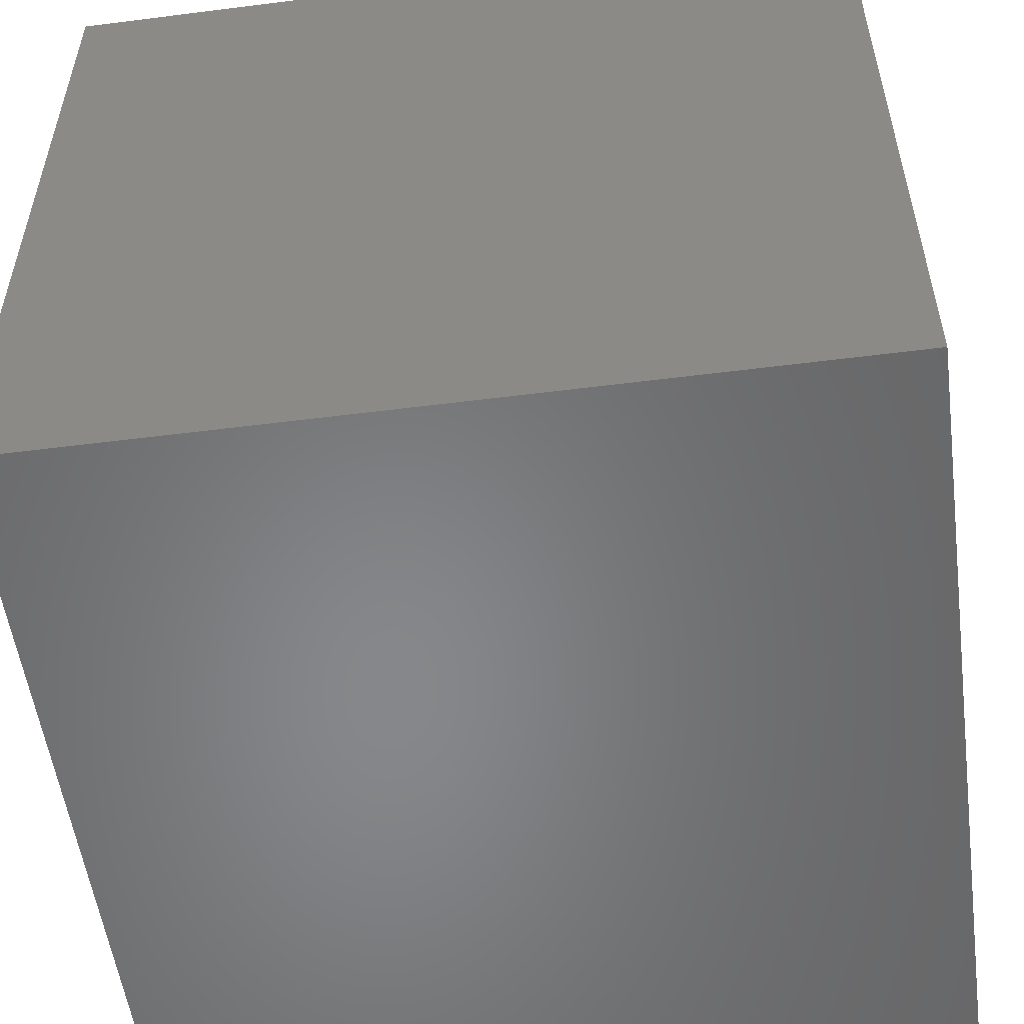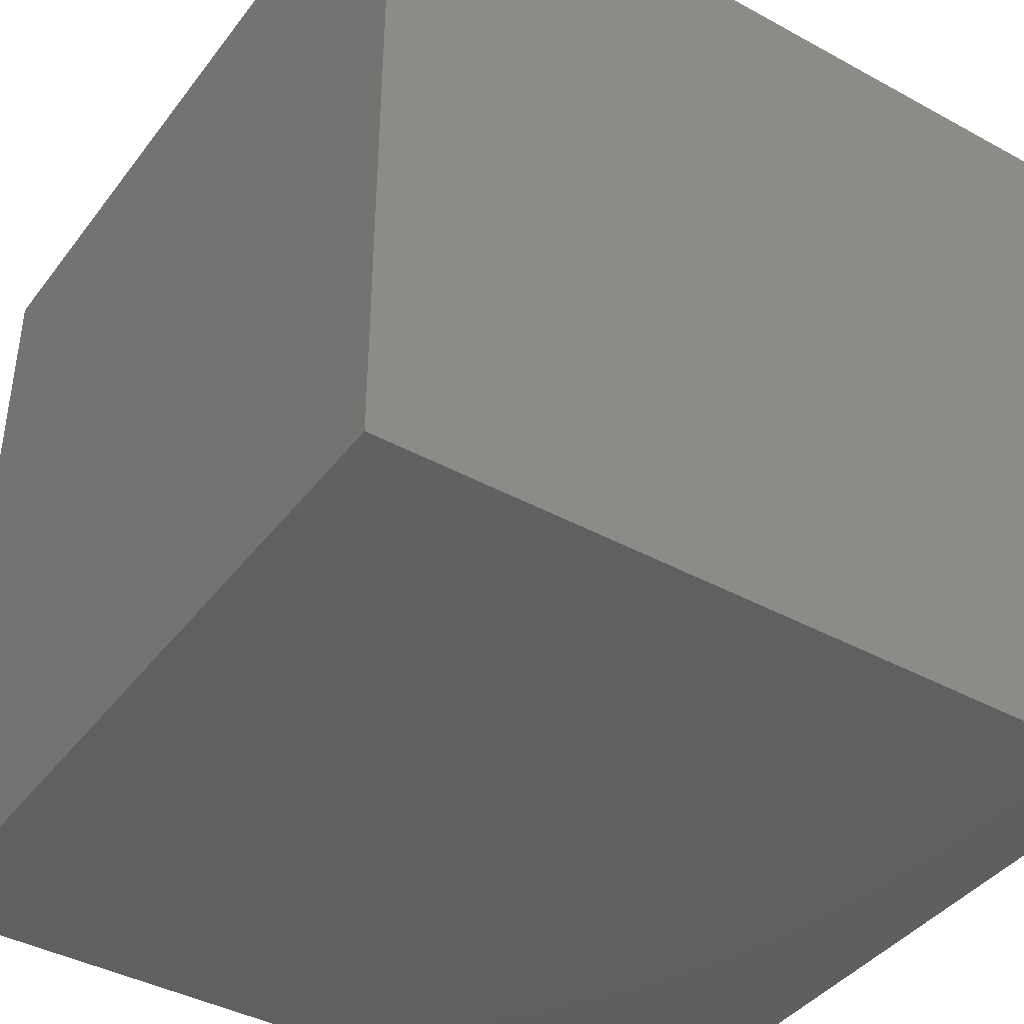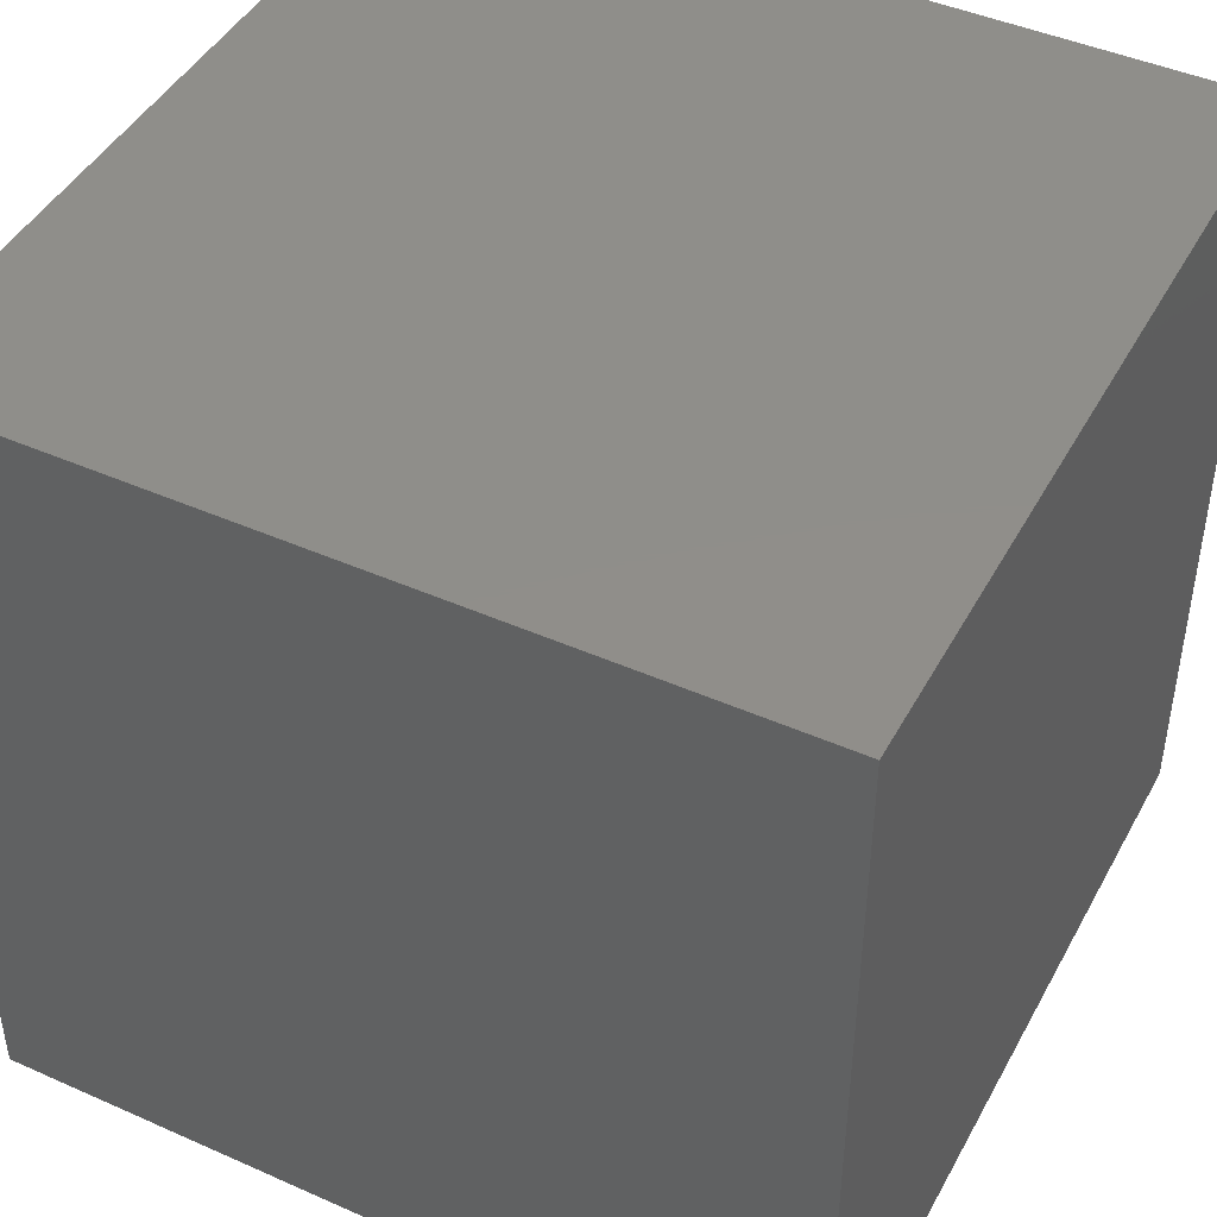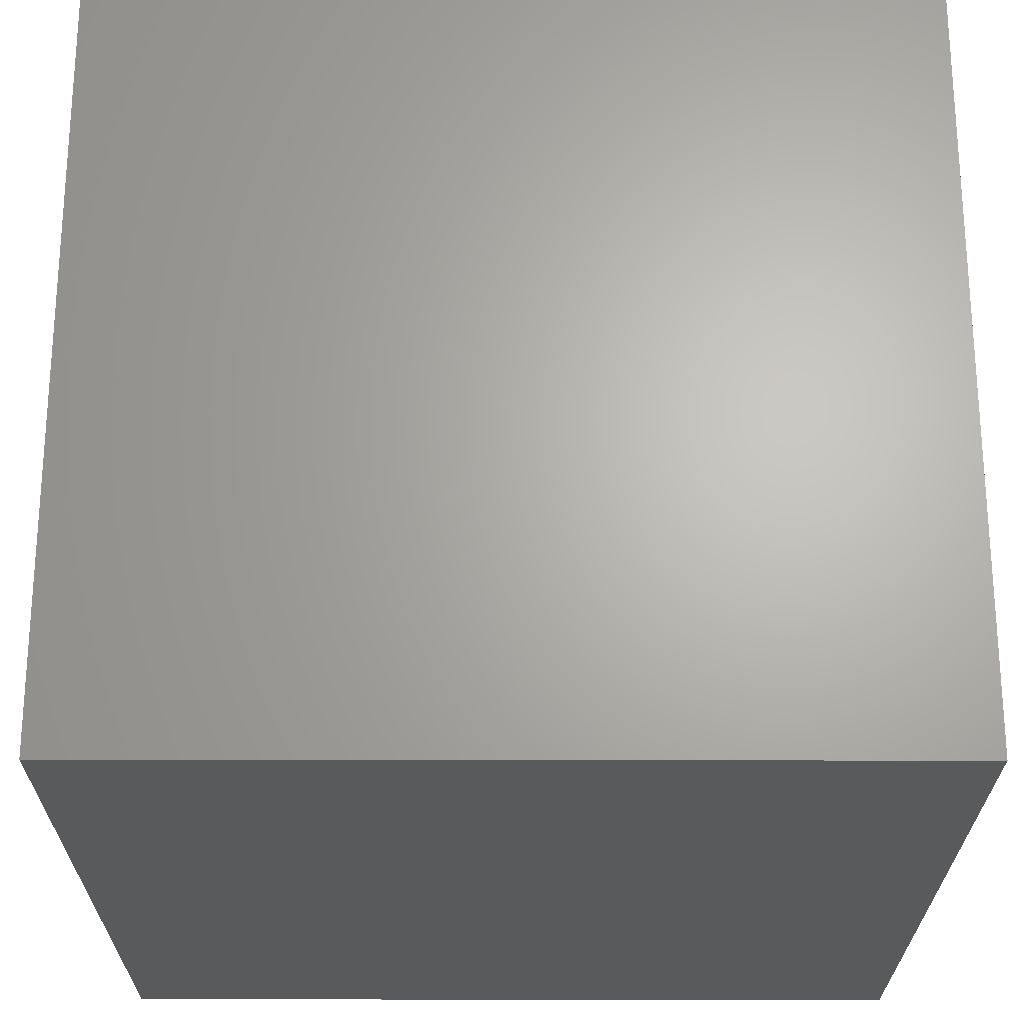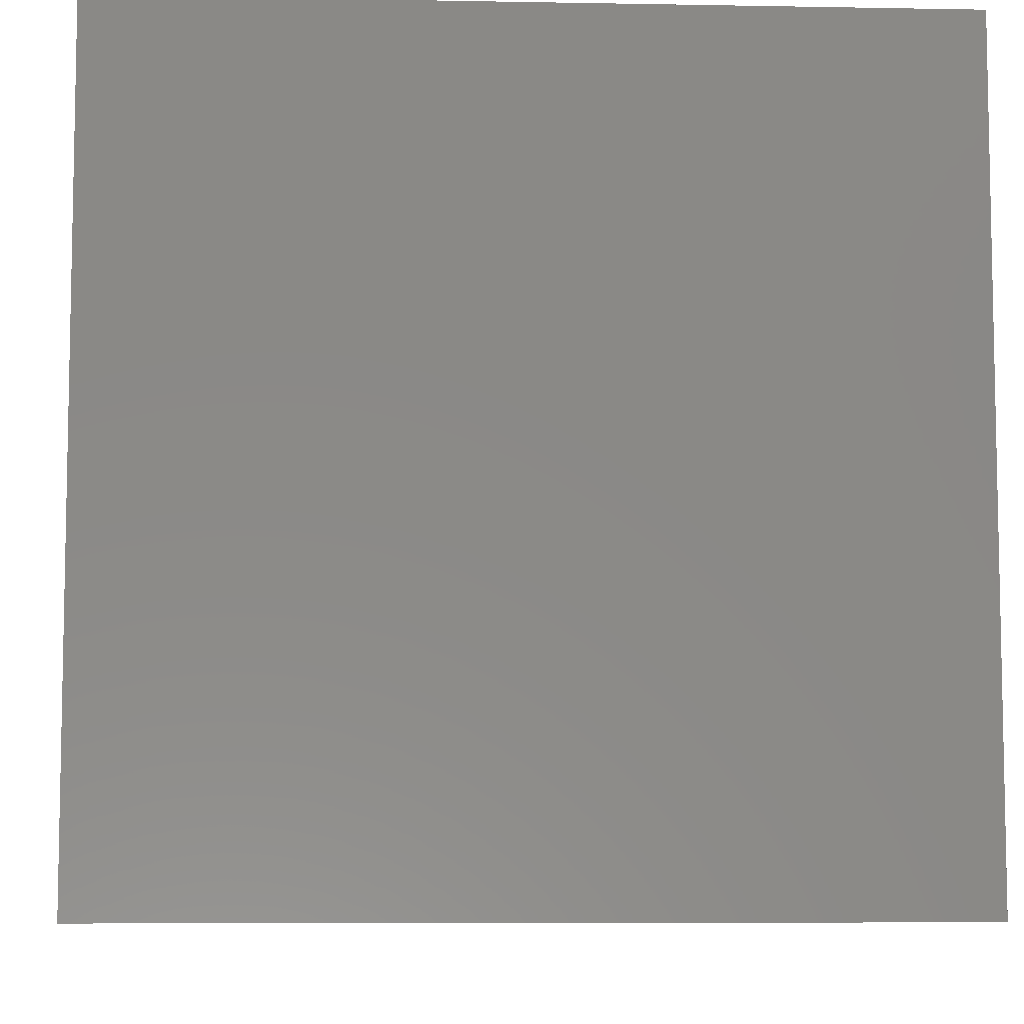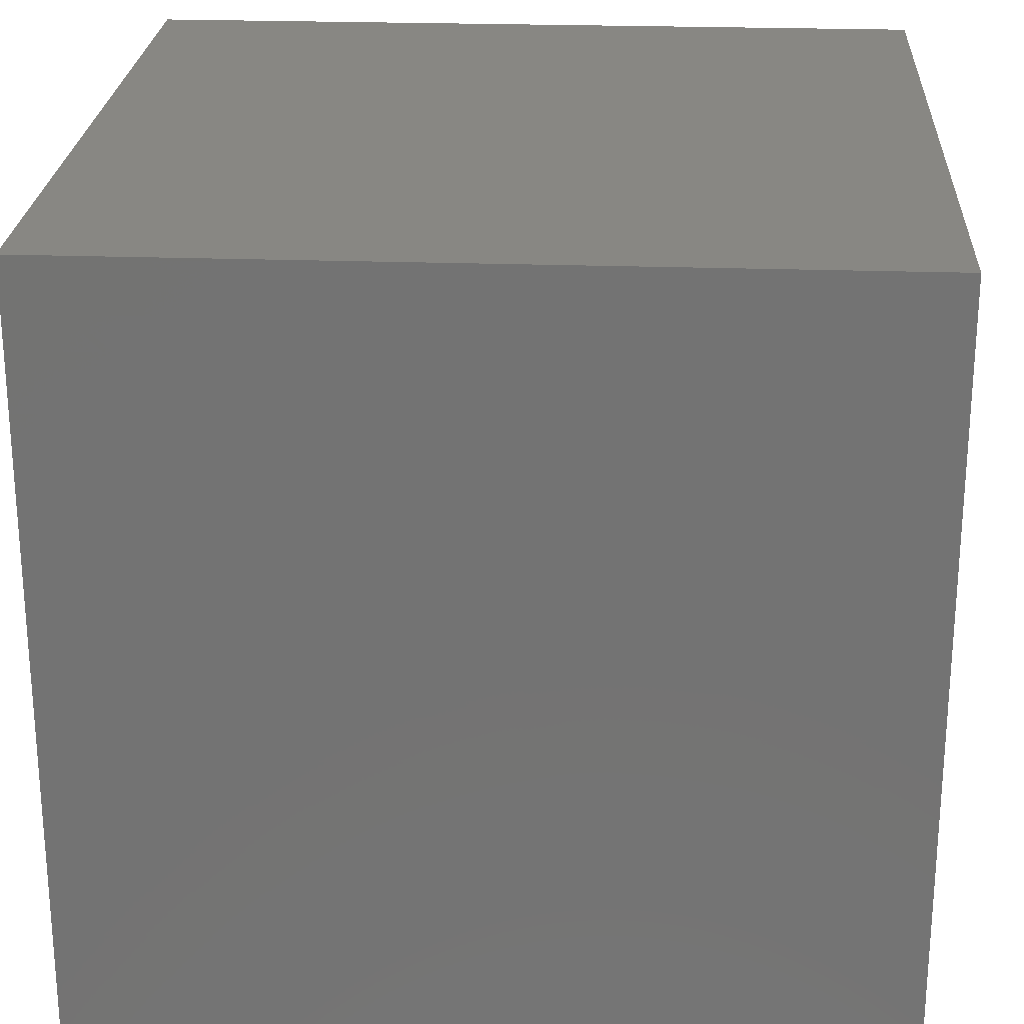
<metadata>
{"format":"stl","ext":"stl","renderer":"f3d","projection":"perspective","resolution":1024,"background":"white","views":[{"elev":-54.1,"azim":-82.3,"up":"+Y"},{"elev":-40.9,"azim":56.3,"up":"+Y"},{"elev":44.9,"azim":117.2,"up":"+Y"},{"elev":-24.2,"azim":179.8,"up":"+Y"},{"elev":-7.4,"azim":-3.0,"up":"+Y"},{"elev":24.2,"azim":3.3,"up":"+Y"}]}
</metadata>
<code>
# stl→obj: 8 verts, 12 faces
v -5 5 20
v 5 -5 20
v 5 5 20
v -5 -5 20
v -5 -5 10
v 5 5 10
v 5 -5 10
v -5 5 10
f 1 2 3
f 2 1 4
f 5 6 7
f 6 5 8
f 5 2 4
f 2 5 7
f 2 6 3
f 6 2 7
f 6 1 3
f 1 6 8
f 5 1 8
f 1 5 4

</code>
